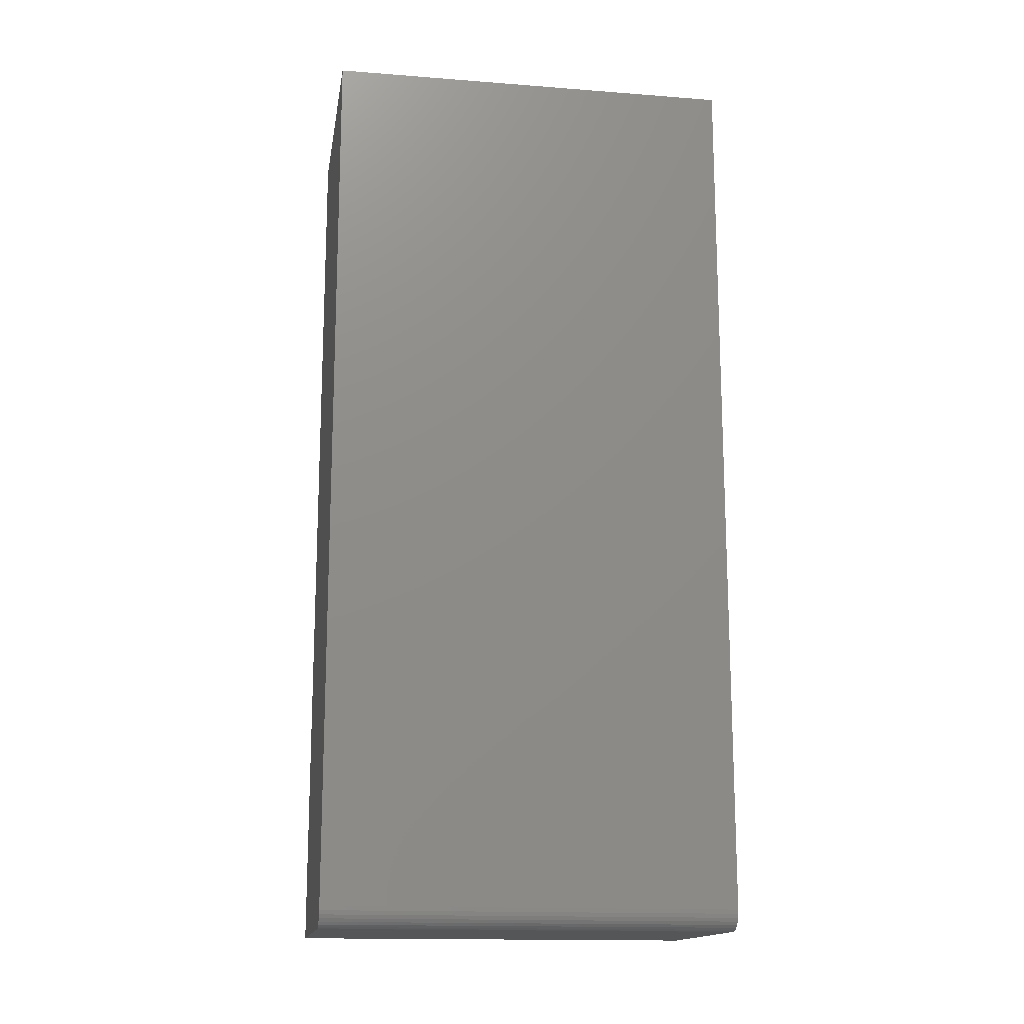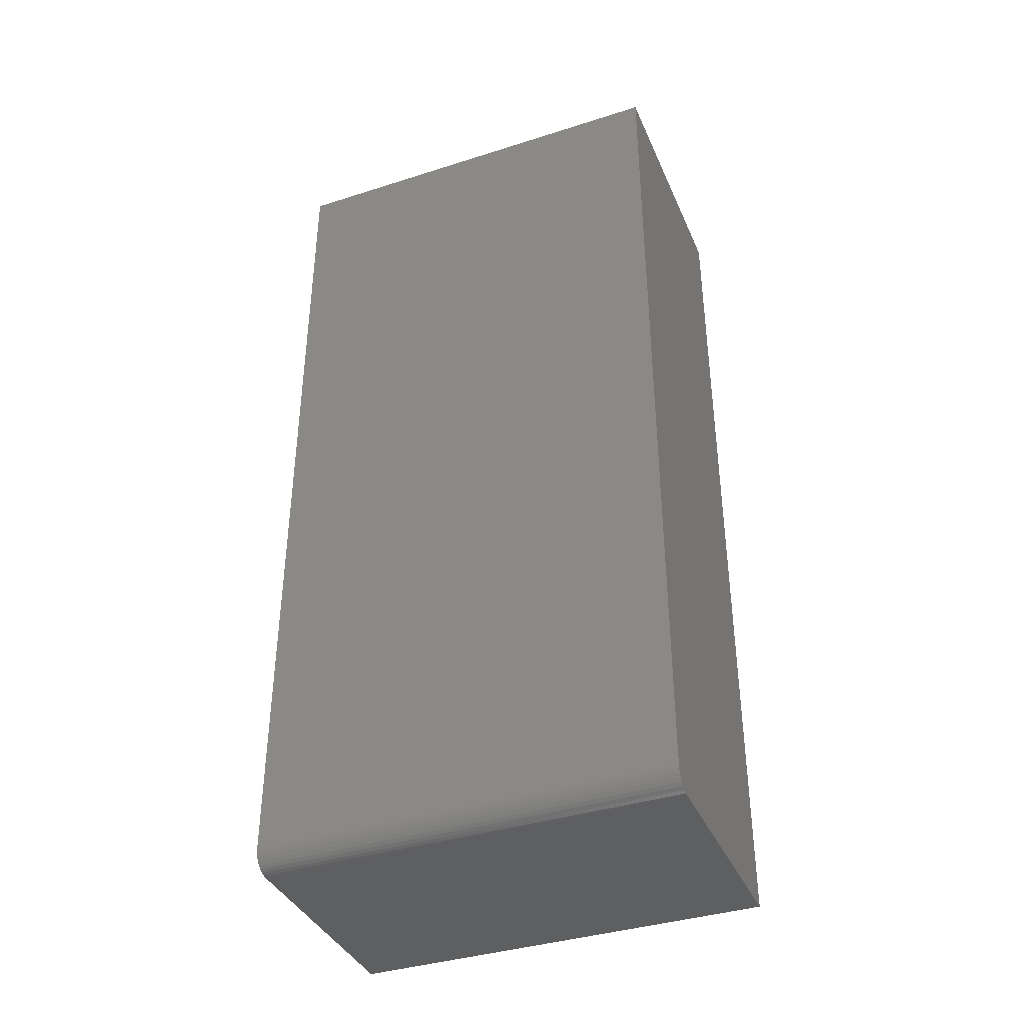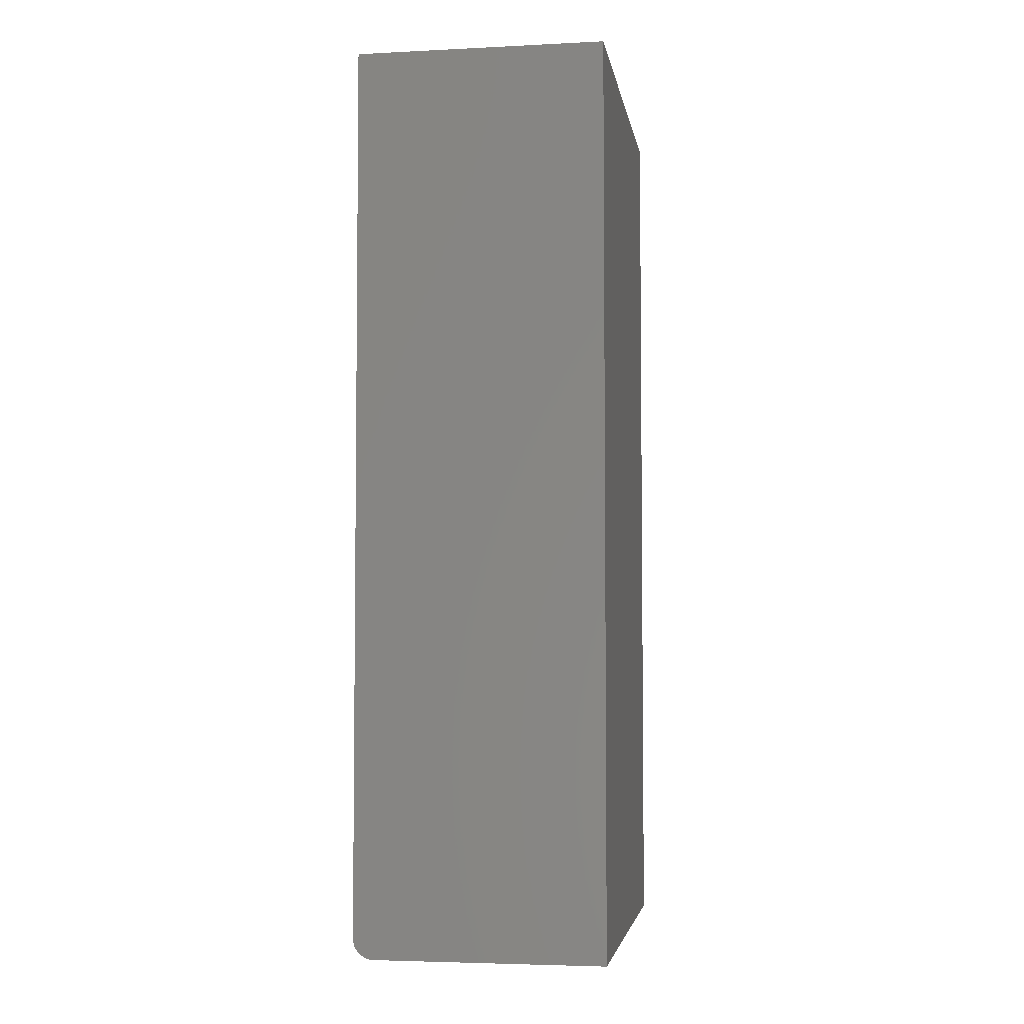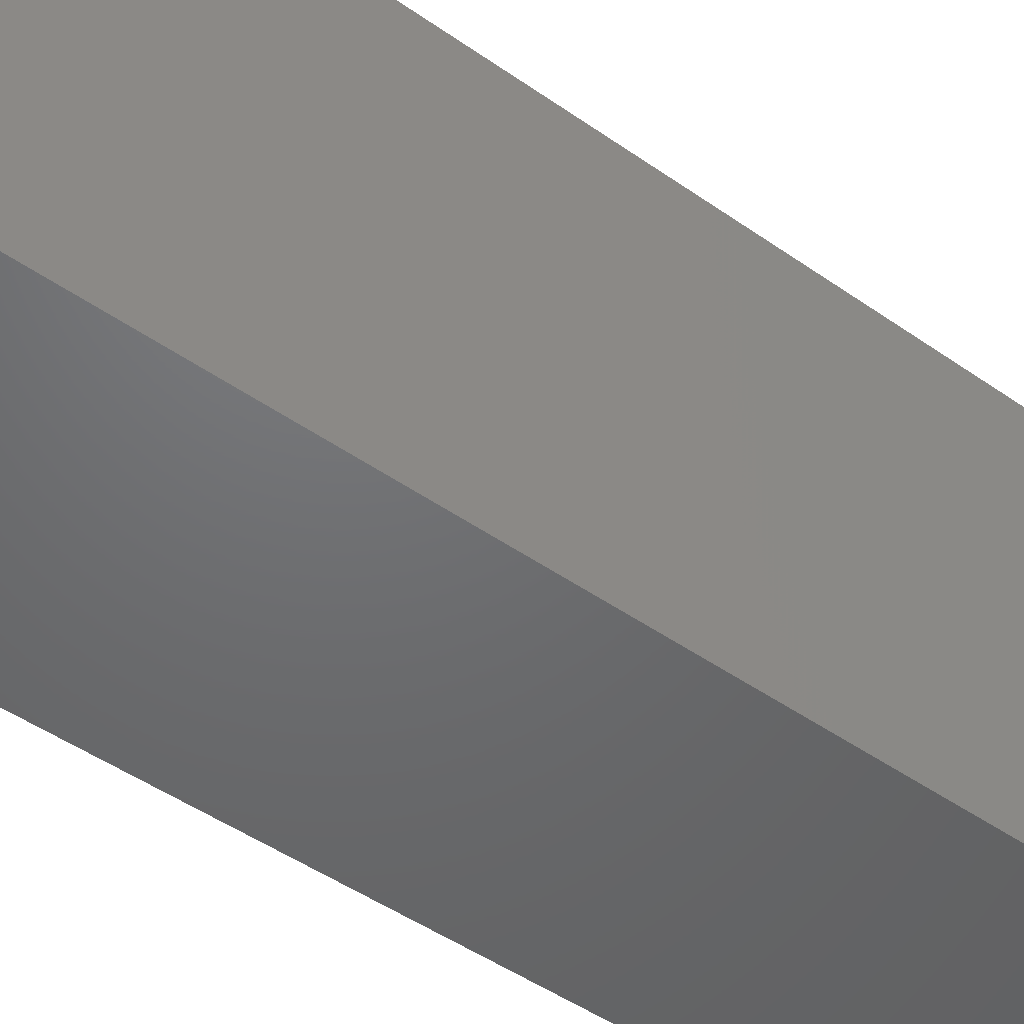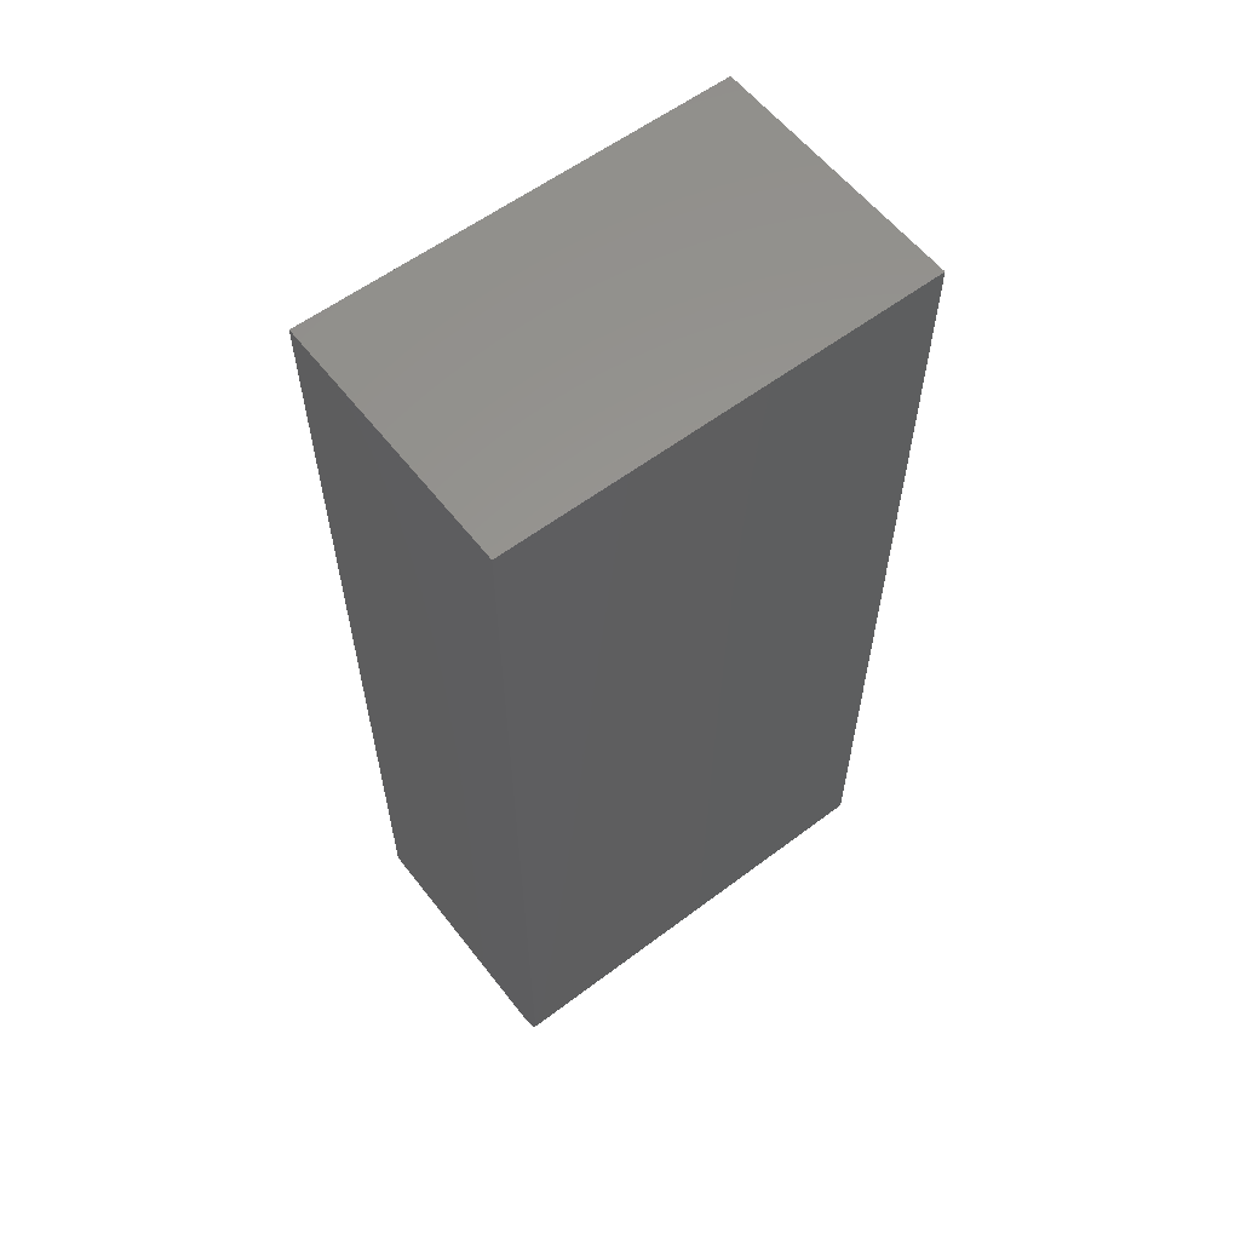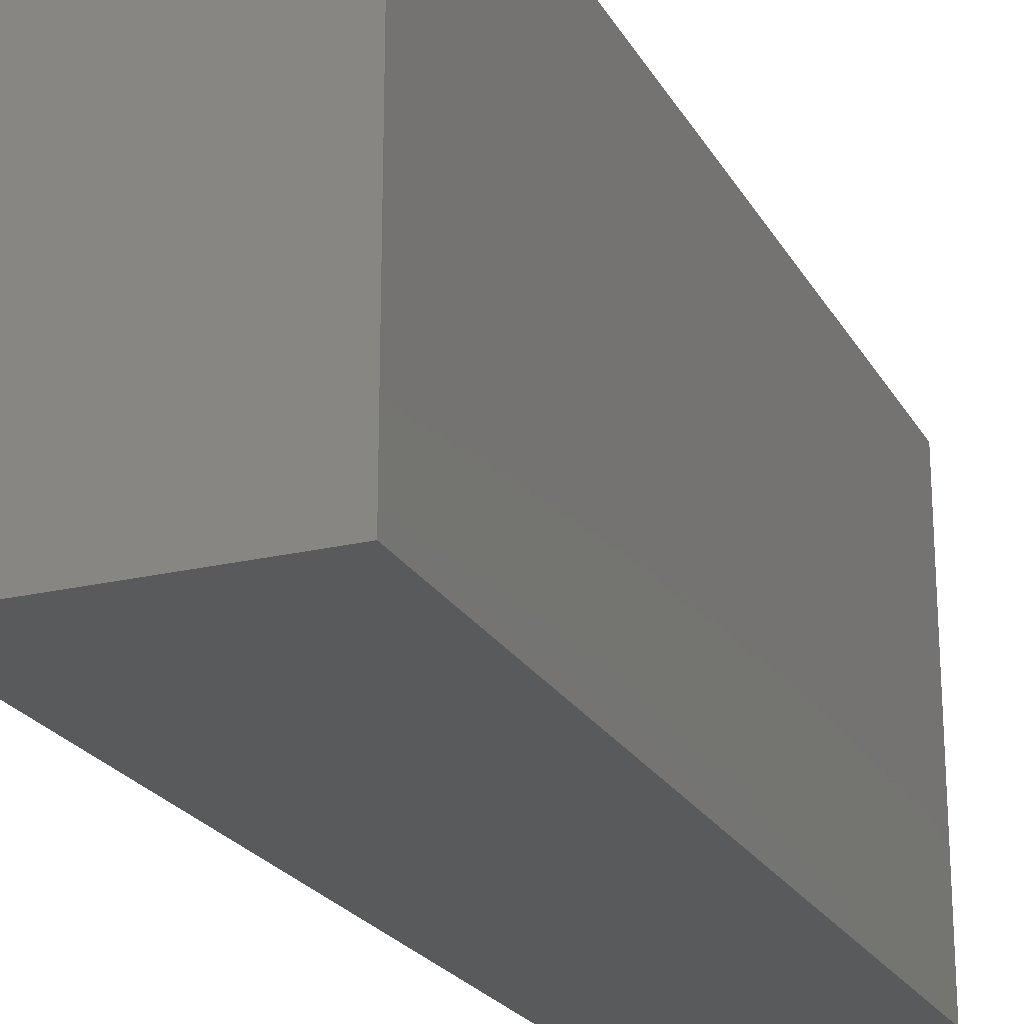
<metadata>
{"format":"stl","ext":"stl","renderer":"f3d","projection":"perspective","resolution":1024,"background":"white","views":[{"elev":-15.5,"azim":80.8,"up":"+Y"},{"elev":-38.5,"azim":111.9,"up":"+Y"},{"elev":-4.2,"azim":-170.9,"up":"+Y"},{"elev":-48.6,"azim":-127.9,"up":"+Z"},{"elev":59.0,"azim":52.3,"up":"+Y"},{"elev":-22.5,"azim":-157.6,"up":"+Z"}]}
</metadata>
<code>
# stl→obj: 24 verts, 44 faces
v 0.1609 -0.6868 0.3125
v 0.1728 -0.6845 0.3125
v -0.1868 -0.6868 0.3125
v 0.167 -0.6862 0.3125
v 0.1868 -0.673 0.3125
v 0.1897 -0.6676 0.3125
v 0.1782 -0.6816 0.3125
v 0.183 -0.6777 0.3125
v -0.1868 0.6868 0.3125
v 0.1915 -0.6617 0.3125
v 0.1921 -0.6556 0.3125
v 0.1921 0.6868 0.3125
v -0.1868 -0.6868 -0.3125
v 0.1728 -0.6845 -0.3125
v 0.1609 -0.6868 -0.3125
v 0.167 -0.6862 -0.3125
v 0.1782 -0.6816 -0.3125
v 0.1897 -0.6676 -0.3125
v 0.1868 -0.673 -0.3125
v 0.183 -0.6777 -0.3125
v -0.1868 0.6868 -0.3125
v 0.1921 0.6868 -0.3125
v 0.1921 -0.6556 -0.3125
v 0.1915 -0.6617 -0.3125
f 1 2 3
f 1 4 2
f 5 6 7
f 7 8 5
f 9 3 10
f 9 10 11
f 9 11 12
f 10 3 2
f 10 2 7
f 10 7 6
f 13 14 15
f 14 16 15
f 17 18 19
f 19 20 17
f 21 22 23
f 21 23 24
f 21 24 13
f 24 18 17
f 24 17 14
f 24 14 13
f 11 23 12
f 12 23 22
f 13 15 3
f 3 15 1
f 23 11 24
f 24 11 10
f 24 10 18
f 18 10 6
f 18 6 19
f 19 6 5
f 19 5 20
f 20 5 8
f 20 8 17
f 17 8 7
f 17 7 14
f 14 7 2
f 14 2 16
f 16 2 4
f 16 4 15
f 15 4 1
f 9 21 3
f 3 21 13
f 22 21 12
f 12 21 9

</code>
